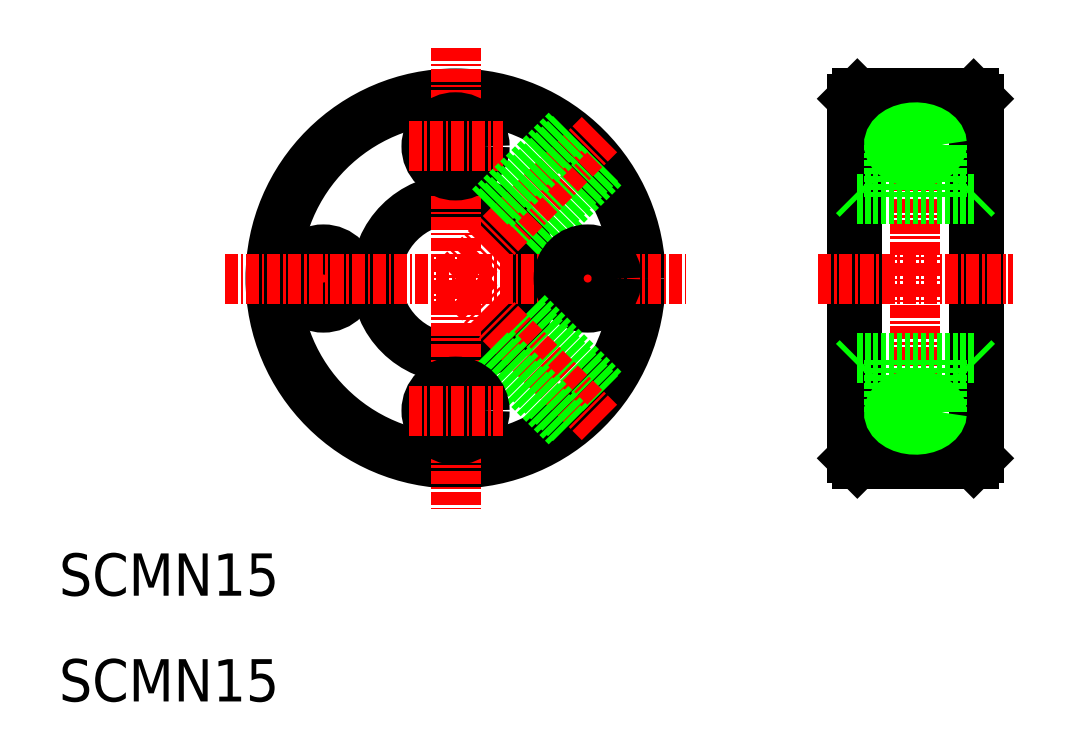
<metadata>
{"format":"dxf","ext":"dxf","renderer":"ezdxf+matplotlib","layout":"modelspace","background":"white","min_lineweight":24,"dpi":150}
</metadata>
<code>
0
SECTION
2
ENTITIES
0
CIRCLE
8
0
10
47.5
20
50
30
0
40
17
0
CIRCLE
8
0
10
47.5
20
50
30
0
40
7.5
0
CIRCLE
8
0
10
47.5
20
50
30
0
40
17.5
0
LINE
8
0
10
54.27
20
53.23
30
0
11
61.52
21
60.48
31
0
0
LINE
8
0
10
54.03
20
53.7
30
0
11
61.21
21
60.88
31
0
0
LINE
8
CENTER
10
35
20
54.44
30
0
11
35
21
45.56
31
0
0
LINE
8
CENTER
10
47.5
20
50
30
0
11
61.28
21
63.78
31
0
0
LINE
8
CENTER
10
60
20
54.44
30
0
11
60
21
45.56
31
0
0
LINE
8
CENTER
10
47.5
20
71.83
30
0
11
47.5
21
28.17
31
0
0
TEXT
8
0
10
10
20
10
30
0
40
4
1
SCMN15
0
TEXT
8
0
10
10
20
20
30
0
40
4
1
SCMN15
0
CIRCLE
8
0
10
35
20
50
30
0
40
2.75
0
LINE
8
CENTER
10
25.67
20
50
30
0
11
69.33
21
50
31
0
0
CIRCLE
8
0
10
60
20
50
30
0
40
2.75
0
LINE
8
0
10
54.27
20
46.77
30
0
11
61.52
21
39.52
31
0
0
LINE
8
0
10
54.03
20
46.3
30
0
11
61.21
21
39.12
31
0
0
LINE
8
CENTER
10
47.5
20
50
30
0
11
61.28
21
36.22
31
0
0
LINE
8
0
10
50.73
20
43.23
30
0
11
57.98
21
35.98
31
0
0
LINE
8
0
10
51.2
20
43.47
30
0
11
58.38
21
36.29
31
0
0
CIRCLE
8
0
10
47.5
20
37.5
30
0
40
2.75
0
LINE
8
CENTER
10
43.06
20
37.5
30
0
11
51.94
21
37.5
31
0
0
CIRCLE
8
0
10
47.5
20
62.5
30
0
40
2.75
0
LINE
8
CENTER
10
43.06
20
62.5
30
0
11
51.94
21
62.5
31
0
0
LINE
8
0
10
50.73
20
56.77
30
0
11
57.98
21
64.02
31
0
0
LINE
8
0
10
51.2
20
56.53
30
0
11
58.38
21
63.71
31
0
0
LINE
8
0
10
96.5
20
32.5
30
0
11
96.5
21
67.5
31
0
0
LINE
8
0
10
85.5
20
67.5
30
0
11
85.5
21
32.5
31
0
0
LINE
8
0
10
85
20
67
30
0
11
85
21
33
31
0
0
LINE
8
0
10
97
20
67
30
0
11
97
21
33
31
0
0
LINE
8
CENTER
10
91
20
69.49
30
0
11
91
21
30.51
31
0
0
LINE
8
0
10
85.5
20
42.5
30
0
11
96.5
21
42.5
31
0
0
LINE
8
0
10
85.5
20
32.5
30
0
11
96.5
21
32.5
31
0
0
LINE
8
CENTER
10
81.79
20
50
30
0
11
100.2
21
50
31
0
0
LINE
8
0
10
85
20
33
30
0
11
85.5
21
32.5
31
0
0
LINE
8
0
10
85.5
20
42.5
30
0
11
85
21
42
31
0
0
POLYLINE
8
0
66
     1
10
0
20
0
30
0
70
   129
210
0
220
0
230
-1
0
VERTEX
8
0
10
-93
20
37.33
30
0
0
VERTEX
8
0
10
-92.96
20
37.08
30
0
0
VERTEX
8
0
10
-92.86
20
36.84
30
0
0
VERTEX
8
0
10
-92.68
20
36.62
30
0
0
VERTEX
8
0
10
-92.45
20
36.42
30
0
0
VERTEX
8
0
10
-92.16
20
36.25
30
0
0
VERTEX
8
0
10
-91.83
20
36.13
30
0
0
VERTEX
8
0
10
-91.47
20
36.04
30
0
0
VERTEX
8
0
10
-91.1
20
36.01
30
0
0
VERTEX
8
0
10
-90.72
20
36.02
30
0
0
VERTEX
8
0
10
-90.35
20
36.08
30
0
0
VERTEX
8
0
10
-90
20
36.18
30
0
0
VERTEX
8
0
10
-89.69
20
36.33
30
0
0
VERTEX
8
0
10
-89.43
20
36.51
30
0
0
VERTEX
8
0
10
-89.22
20
36.73
30
0
0
VERTEX
8
0
10
-89.08
20
36.96
30
0
0
VERTEX
8
0
10
-89.01
20
37.21
30
0
0
VERTEX
8
0
10
-89.01
20
37.46
30
0
0
VERTEX
8
0
10
-89.08
20
37.71
30
0
0
VERTEX
8
0
10
-89.22
20
37.94
30
0
0
VERTEX
8
0
10
-89.43
20
38.15
30
0
0
VERTEX
8
0
10
-89.69
20
38.33
30
0
0
VERTEX
8
0
10
-90
20
38.48
30
0
0
VERTEX
8
0
10
-90.35
20
38.59
30
0
0
VERTEX
8
0
10
-90.72
20
38.64
30
0
0
VERTEX
8
0
10
-91.1
20
38.66
30
0
0
VERTEX
8
0
10
-91.47
20
38.62
30
0
0
VERTEX
8
0
10
-91.83
20
38.54
30
0
0
VERTEX
8
0
10
-92.16
20
38.41
30
0
0
VERTEX
8
0
10
-92.45
20
38.25
30
0
0
VERTEX
8
0
10
-92.68
20
38.05
30
0
0
VERTEX
8
0
10
-92.86
20
37.83
30
0
0
VERTEX
8
0
10
-92.96
20
37.58
30
0
0
SEQEND
8
0
0
POLYLINE
8
0
66
     1
10
0
20
0
30
0
70
   129
210
0
220
0
230
-1
0
VERTEX
8
0
10
-93.5
20
37.33
30
0
0
VERTEX
8
0
10
-93.45
20
37.02
30
0
0
VERTEX
8
0
10
-93.32
20
36.73
30
0
0
VERTEX
8
0
10
-93.1
20
36.45
30
0
0
VERTEX
8
0
10
-92.81
20
36.21
30
0
0
VERTEX
8
0
10
-92.45
20
36.01
30
0
0
VERTEX
8
0
10
-92.04
20
35.85
30
0
0
VERTEX
8
0
10
-91.59
20
35.75
30
0
0
VERTEX
8
0
10
-91.12
20
35.71
30
0
0
VERTEX
8
0
10
-90.64
20
35.72
30
0
0
VERTEX
8
0
10
-90.18
20
35.79
30
0
0
VERTEX
8
0
10
-89.75
20
35.92
30
0
0
VERTEX
8
0
10
-89.36
20
36.1
30
0
0
VERTEX
8
0
10
-89.03
20
36.33
30
0
0
VERTEX
8
0
10
-88.78
20
36.59
30
0
0
VERTEX
8
0
10
-88.6
20
36.87
30
0
0
VERTEX
8
0
10
-88.51
20
37.18
30
0
0
VERTEX
8
0
10
-88.51
20
37.49
30
0
0
VERTEX
8
0
10
-88.6
20
37.79
30
0
0
VERTEX
8
0
10
-88.78
20
38.08
30
0
0
VERTEX
8
0
10
-89.03
20
38.34
30
0
0
VERTEX
8
0
10
-89.36
20
38.56
30
0
0
VERTEX
8
0
10
-89.75
20
38.74
30
0
0
VERTEX
8
0
10
-90.18
20
38.87
30
0
0
VERTEX
8
0
10
-90.64
20
38.94
30
0
0
VERTEX
8
0
10
-91.12
20
38.96
30
0
0
VERTEX
8
0
10
-91.59
20
38.92
30
0
0
VERTEX
8
0
10
-92.04
20
38.81
30
0
0
VERTEX
8
0
10
-92.45
20
38.66
30
0
0
VERTEX
8
0
10
-92.81
20
38.46
30
0
0
VERTEX
8
0
10
-93.1
20
38.21
30
0
0
VERTEX
8
0
10
-93.32
20
37.94
30
0
0
VERTEX
8
0
10
-93.45
20
37.64
30
0
0
SEQEND
8
0
0
LINE
8
0
10
89
20
37.33
30
0
11
89
21
42.5
31
0
0
LINE
8
0
10
88.5
20
37.33
30
0
11
88.5
21
42.5
31
0
0
LINE
8
0
10
93.5
20
37.33
30
0
11
93.5
21
42.5
31
0
0
LINE
8
0
10
93
20
37.33
30
0
11
93
21
42.5
31
0
0
LINE
8
0
10
96.5
20
32.5
30
0
11
97
21
33
31
0
0
LINE
8
0
10
96.5
20
42.5
30
0
11
97
21
42
31
0
0
LINE
8
0
10
85.5
20
67.5
30
0
11
96.5
21
67.5
31
0
0
LINE
8
0
10
85.5
20
57.5
30
0
11
96.5
21
57.5
31
0
0
LINE
8
0
10
85.5
20
57.5
30
0
11
85
21
58
31
0
0
LINE
8
0
10
85
20
67
30
0
11
85.5
21
67.5
31
0
0
POLYLINE
8
0
66
     1
10
0
20
0
30
0
70
   129
0
VERTEX
8
0
10
93
20
62.67
30
0
0
VERTEX
8
0
10
92.96
20
62.92
30
0
0
VERTEX
8
0
10
92.86
20
63.16
30
0
0
VERTEX
8
0
10
92.68
20
63.38
30
0
0
VERTEX
8
0
10
92.45
20
63.58
30
0
0
VERTEX
8
0
10
92.16
20
63.75
30
0
0
VERTEX
8
0
10
91.83
20
63.87
30
0
0
VERTEX
8
0
10
91.47
20
63.96
30
0
0
VERTEX
8
0
10
91.1
20
63.99
30
0
0
VERTEX
8
0
10
90.72
20
63.98
30
0
0
VERTEX
8
0
10
90.35
20
63.92
30
0
0
VERTEX
8
0
10
90
20
63.82
30
0
0
VERTEX
8
0
10
89.69
20
63.67
30
0
0
VERTEX
8
0
10
89.43
20
63.49
30
0
0
VERTEX
8
0
10
89.22
20
63.27
30
0
0
VERTEX
8
0
10
89.08
20
63.04
30
0
0
VERTEX
8
0
10
89.01
20
62.79
30
0
0
VERTEX
8
0
10
89.01
20
62.54
30
0
0
VERTEX
8
0
10
89.08
20
62.29
30
0
0
VERTEX
8
0
10
89.22
20
62.06
30
0
0
VERTEX
8
0
10
89.43
20
61.85
30
0
0
VERTEX
8
0
10
89.69
20
61.67
30
0
0
VERTEX
8
0
10
90
20
61.52
30
0
0
VERTEX
8
0
10
90.35
20
61.41
30
0
0
VERTEX
8
0
10
90.72
20
61.36
30
0
0
VERTEX
8
0
10
91.1
20
61.34
30
0
0
VERTEX
8
0
10
91.47
20
61.38
30
0
0
VERTEX
8
0
10
91.83
20
61.46
30
0
0
VERTEX
8
0
10
92.16
20
61.59
30
0
0
VERTEX
8
0
10
92.45
20
61.75
30
0
0
VERTEX
8
0
10
92.68
20
61.95
30
0
0
VERTEX
8
0
10
92.86
20
62.17
30
0
0
VERTEX
8
0
10
92.96
20
62.42
30
0
0
SEQEND
8
0
0
POLYLINE
8
0
66
     1
10
0
20
0
30
0
70
   129
0
VERTEX
8
0
10
93.5
20
62.67
30
0
0
VERTEX
8
0
10
93.45
20
62.98
30
0
0
VERTEX
8
0
10
93.32
20
63.27
30
0
0
VERTEX
8
0
10
93.1
20
63.55
30
0
0
VERTEX
8
0
10
92.81
20
63.79
30
0
0
VERTEX
8
0
10
92.45
20
63.99
30
0
0
VERTEX
8
0
10
92.04
20
64.15
30
0
0
VERTEX
8
0
10
91.59
20
64.25
30
0
0
VERTEX
8
0
10
91.12
20
64.29
30
0
0
VERTEX
8
0
10
90.64
20
64.28
30
0
0
VERTEX
8
0
10
90.18
20
64.21
30
0
0
VERTEX
8
0
10
89.75
20
64.08
30
0
0
VERTEX
8
0
10
89.36
20
63.9
30
0
0
VERTEX
8
0
10
89.03
20
63.67
30
0
0
VERTEX
8
0
10
88.78
20
63.41
30
0
0
VERTEX
8
0
10
88.6
20
63.13
30
0
0
VERTEX
8
0
10
88.51
20
62.82
30
0
0
VERTEX
8
0
10
88.51
20
62.51
30
0
0
VERTEX
8
0
10
88.6
20
62.21
30
0
0
VERTEX
8
0
10
88.78
20
61.92
30
0
0
VERTEX
8
0
10
89.03
20
61.66
30
0
0
VERTEX
8
0
10
89.36
20
61.44
30
0
0
VERTEX
8
0
10
89.75
20
61.26
30
0
0
VERTEX
8
0
10
90.18
20
61.13
30
0
0
VERTEX
8
0
10
90.64
20
61.06
30
0
0
VERTEX
8
0
10
91.12
20
61.04
30
0
0
VERTEX
8
0
10
91.59
20
61.08
30
0
0
VERTEX
8
0
10
92.04
20
61.19
30
0
0
VERTEX
8
0
10
92.45
20
61.34
30
0
0
VERTEX
8
0
10
92.81
20
61.54
30
0
0
VERTEX
8
0
10
93.1
20
61.79
30
0
0
VERTEX
8
0
10
93.32
20
62.06
30
0
0
VERTEX
8
0
10
93.45
20
62.36
30
0
0
SEQEND
8
0
0
LINE
8
0
10
93
20
62.67
30
0
11
93
21
57.5
31
0
0
LINE
8
0
10
93.5
20
62.67
30
0
11
93.5
21
57.5
31
0
0
LINE
8
0
10
88.5
20
62.67
30
0
11
88.5
21
57.5
31
0
0
LINE
8
0
10
89
20
62.67
30
0
11
89
21
57.5
31
0
0
LINE
8
0
10
96.5
20
57.5
30
0
11
97
21
58
31
0
0
LINE
8
0
10
88.25
20
67.5
30
0
11
88.25
21
67.5
31
0
0
LINE
8
0
10
91
20
67.5
30
0
11
91
21
67.5
31
0
0
LINE
8
0
10
96.5
20
67.5
30
0
11
97
21
67
31
0
0
ENDSEC
0
EOF

</code>
